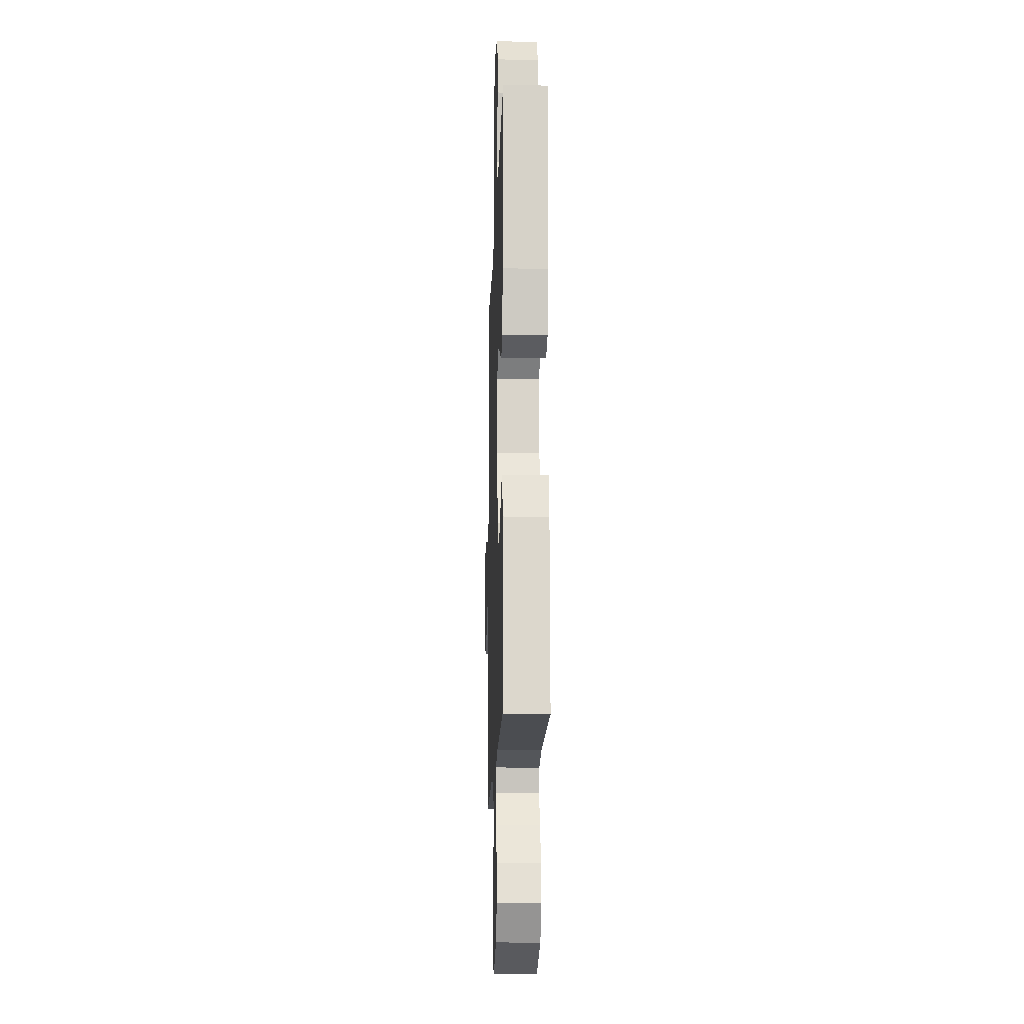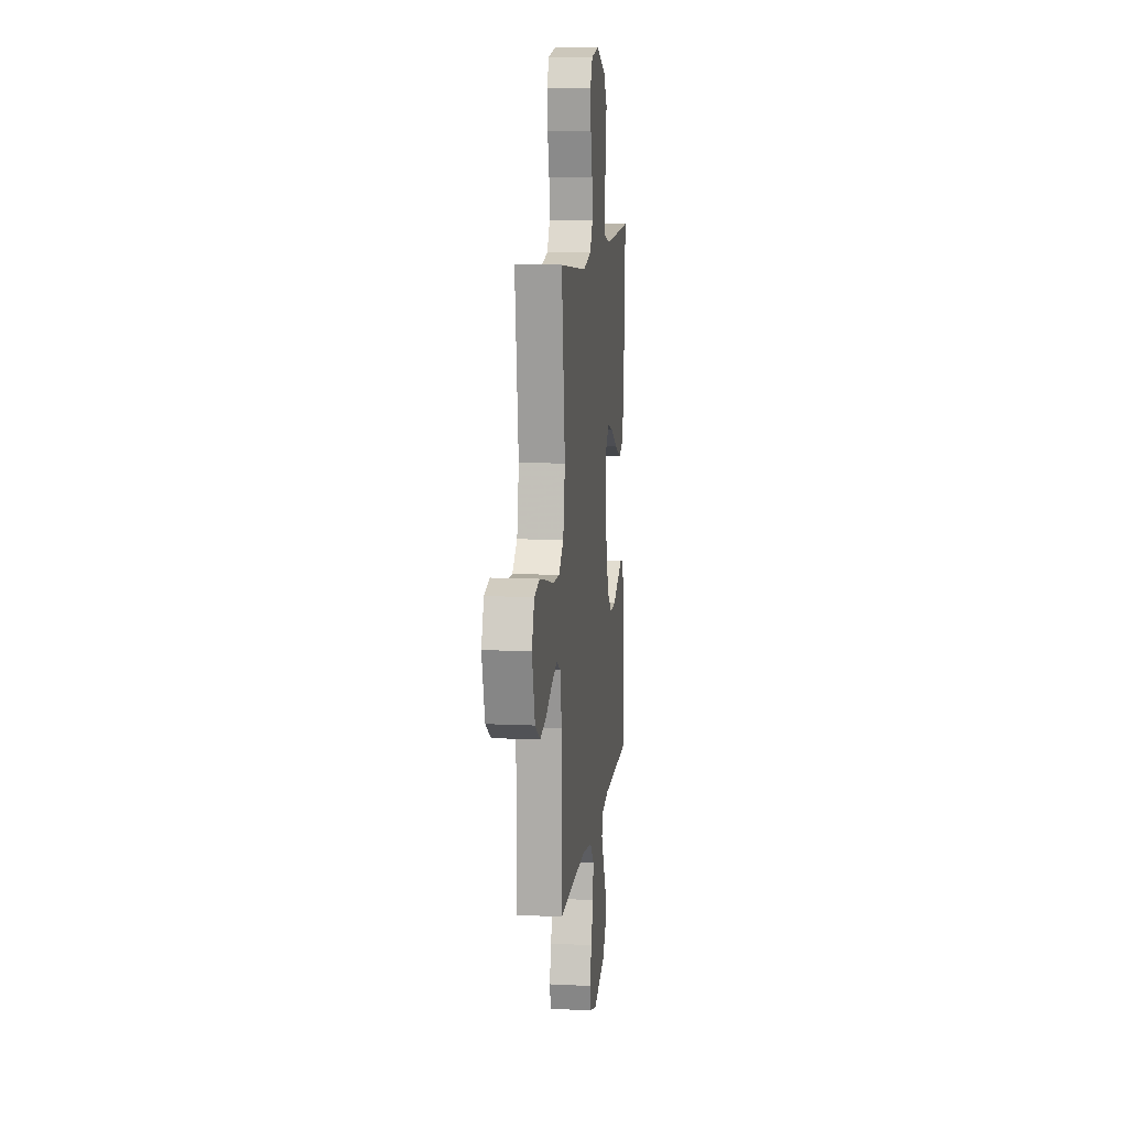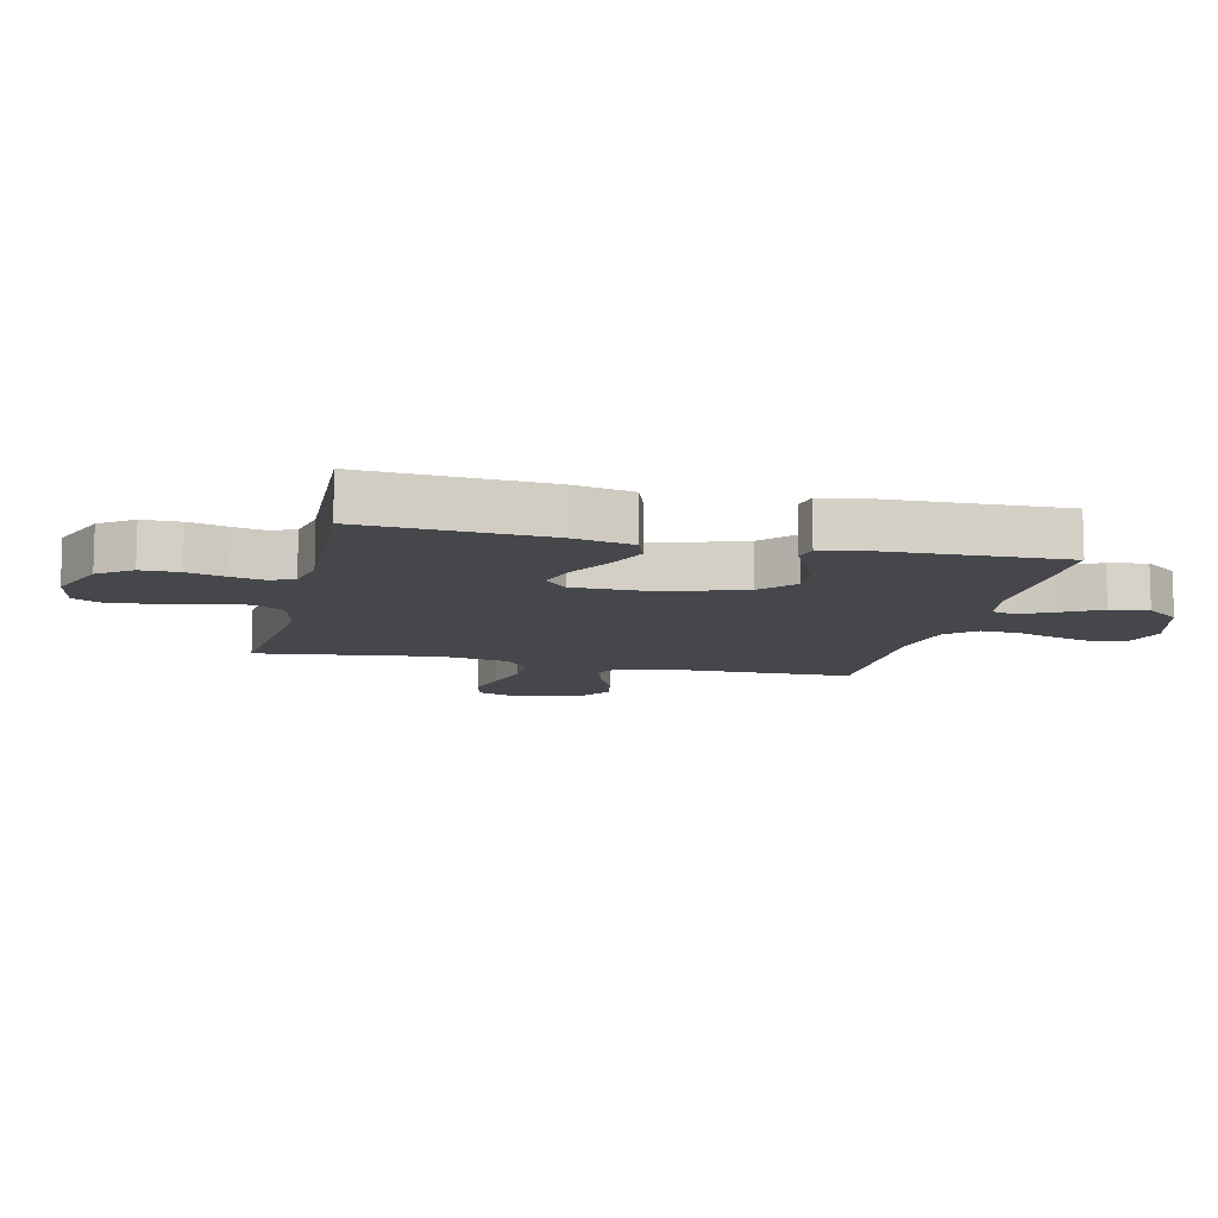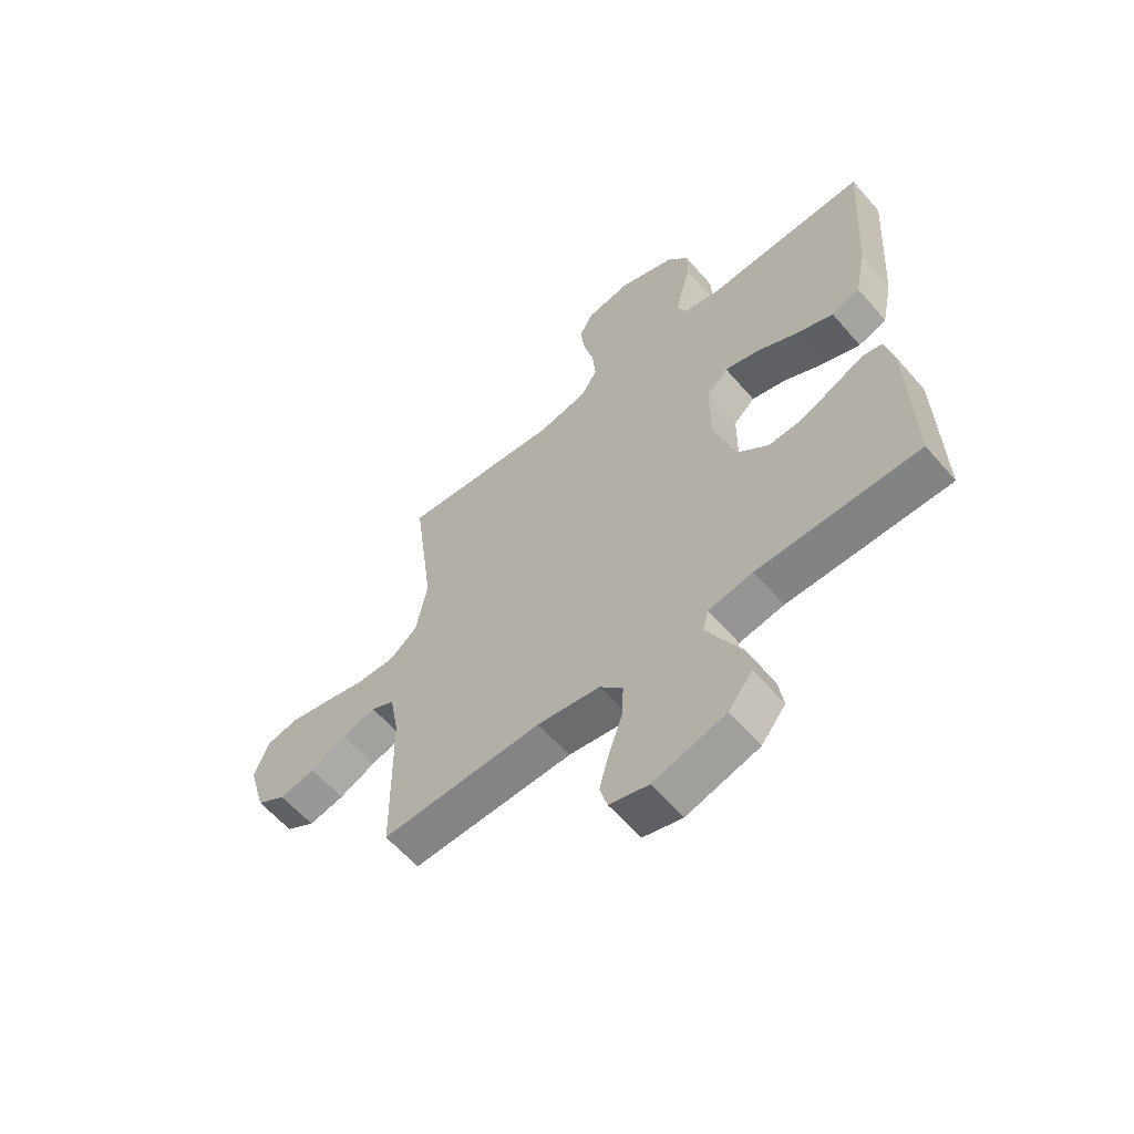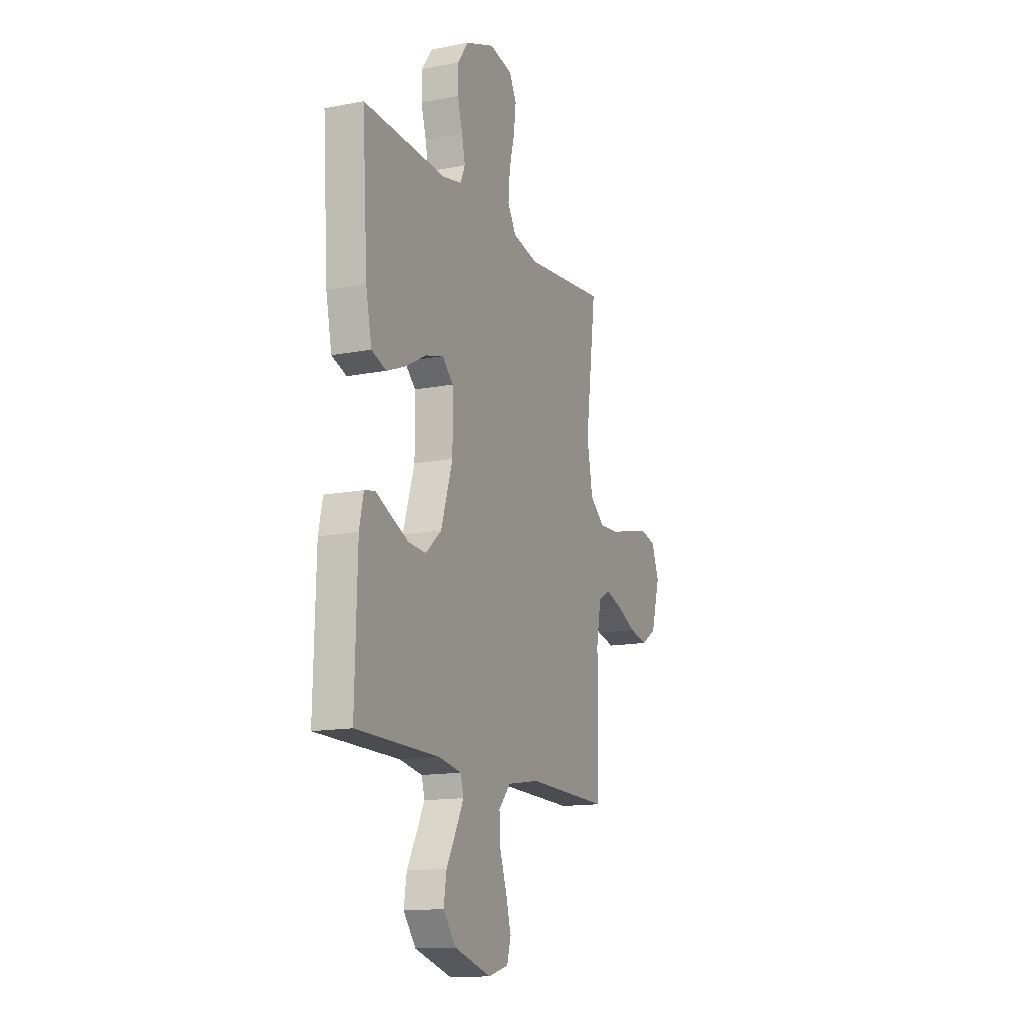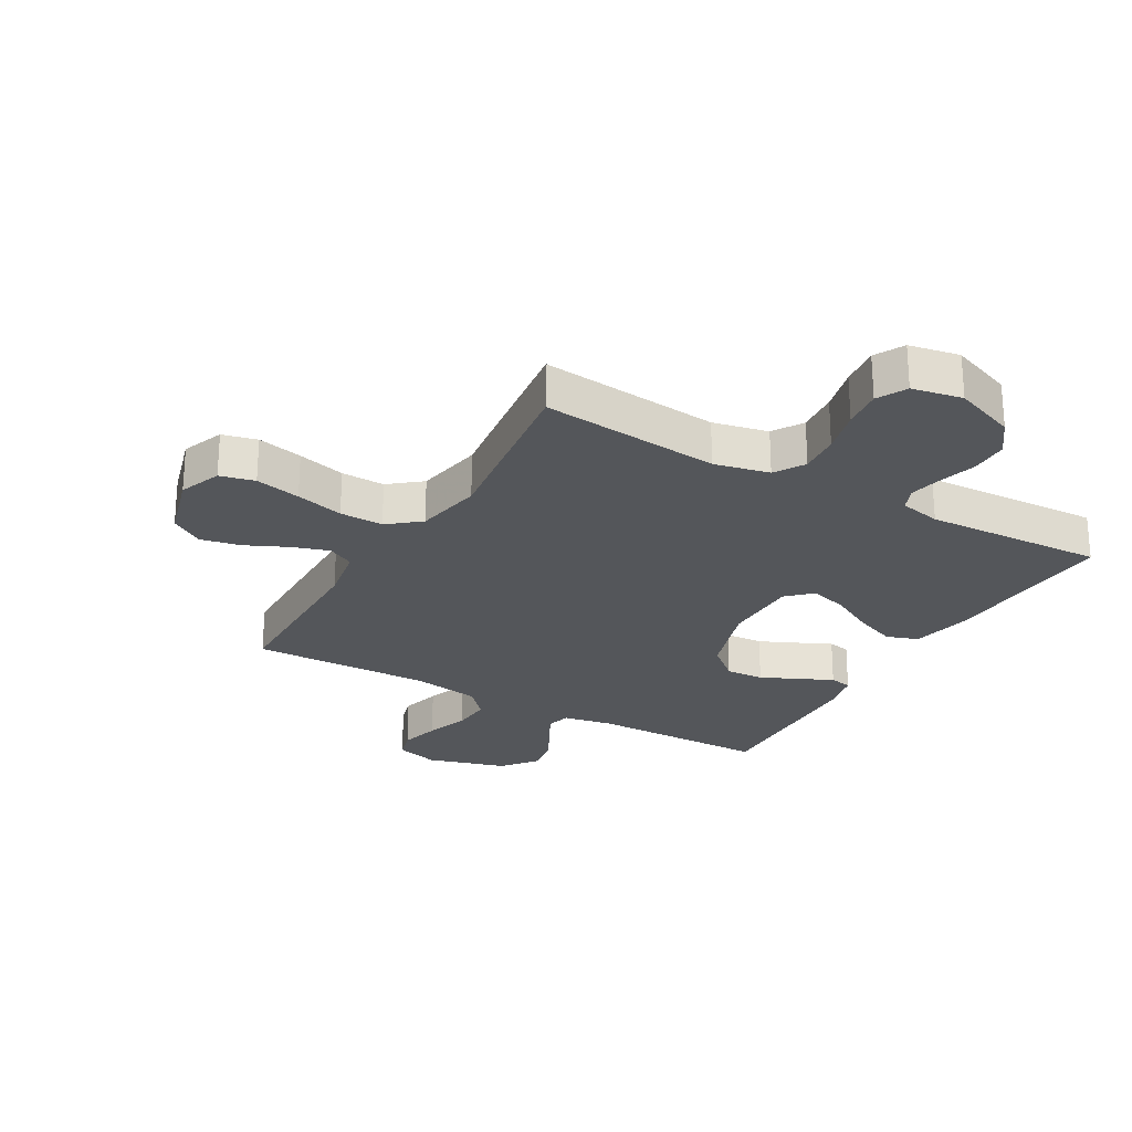
<metadata>
{"format":"obj","ext":"obj","renderer":"f3d","projection":"perspective","resolution":1024,"background":"white","views":[{"elev":-15.3,"azim":88.2,"up":"+Z"},{"elev":11.1,"azim":-83.3,"up":"+Z"},{"elev":-10.5,"azim":76.8,"up":"+Y"},{"elev":-60.5,"azim":40.7,"up":"+Z"},{"elev":-14.2,"azim":113.3,"up":"+Z"},{"elev":-25.2,"azim":-29.8,"up":"+Y"}]}
</metadata>
<code>
v 0.5 0.07 -0.5
v 0.2 0.07 -0.503
v 0.117 0.07 -0.518
v 0.106 0.07 -0.558
v 0.134 0.07 -0.613
v 0.169 0.07 -0.677
v 0.179 0.07 -0.741
v 0.134 0.07 -0.798
v 0 0.07 -0.837
v -0.073 0.07 -0.816
v -0.087 0.07 -0.766
v -0.069 0.07 -0.699
v -0.044 0.07 -0.626
v -0.04 0.07 -0.56
v -0.083 0.07 -0.512
v -0.2 0.07 -0.493
v -0.5 0.07 -0.5
v -0.503 0.07 -0.2
v -0.52 0.07 -0.105
v -0.564 0.07 -0.082
v -0.626 0.07 -0.102
v -0.695 0.07 -0.134
v -0.762 0.07 -0.148
v -0.817 0.07 -0.113
v -0.849 0.07 0
v -0.822 0.07 0.07
v -0.764 0.07 0.084
v -0.688 0.07 0.067
v -0.608 0.07 0.046
v -0.535 0.07 0.044
v -0.482 0.07 0.087
v -0.461 0.07 0.2
v -0.5 0.07 0.5
v -0.2 0.07 0.47
v -0.108 0.07 0.49
v -0.077 0.07 0.54
v -0.083 0.07 0.609
v -0.102 0.07 0.684
v -0.11 0.07 0.751
v -0.084 0.07 0.8
v 0 0.07 0.816
v 0.104 0.07 0.776
v 0.144 0.07 0.721
v 0.144 0.07 0.658
v 0.126 0.07 0.595
v 0.114 0.07 0.54
v 0.131 0.07 0.501
v 0.2 0.07 0.486
v 0.5 0.07 0.5
v 0.481 0.07 0.2
v 0.46 0.07 0.099
v 0.407 0.07 0.08
v 0.337 0.07 0.108
v 0.262 0.07 0.149
v 0.198 0.07 0.167
v 0.158 0.07 0.129
v 0.157 0.07 0
v 0.199 0.07 -0.132
v 0.256 0.07 -0.182
v 0.32 0.07 -0.178
v 0.384 0.07 -0.149
v 0.439 0.07 -0.123
v 0.477 0.07 -0.131
v 0.492 0.07 -0.2
v 0.5 0 -0.5
v 0.2 0 -0.503
v 0.117 0 -0.518
v 0.106 0 -0.558
v 0.134 0 -0.613
v 0.169 0 -0.677
v 0.179 0 -0.741
v 0.134 0 -0.798
v 0 0 -0.837
v -0.073 0 -0.816
v -0.087 0 -0.766
v -0.069 0 -0.699
v -0.044 0 -0.626
v -0.04 0 -0.56
v -0.083 0 -0.512
v -0.2 0 -0.493
v -0.5 0 -0.5
v -0.503 0 -0.2
v -0.52 0 -0.105
v -0.564 0 -0.082
v -0.626 0 -0.102
v -0.695 0 -0.134
v -0.762 0 -0.148
v -0.817 0 -0.113
v -0.849 0 0
v -0.822 0 0.07
v -0.764 0 0.084
v -0.688 0 0.067
v -0.608 0 0.046
v -0.535 0 0.044
v -0.482 0 0.087
v -0.461 0 0.2
v -0.5 0 0.5
v -0.2 0 0.47
v -0.108 0 0.49
v -0.077 0 0.54
v -0.083 0 0.609
v -0.102 0 0.684
v -0.11 0 0.751
v -0.084 0 0.8
v 0 0 0.816
v 0.104 0 0.776
v 0.144 0 0.721
v 0.144 0 0.658
v 0.126 0 0.595
v 0.114 0 0.54
v 0.131 0 0.501
v 0.2 0 0.486
v 0.5 0 0.5
v 0.481 0 0.2
v 0.46 0 0.099
v 0.407 0 0.08
v 0.337 0 0.108
v 0.262 0 0.149
v 0.198 0 0.167
v 0.158 0 0.129
v 0.157 0 0
v 0.199 0 -0.132
v 0.256 0 -0.182
v 0.32 0 -0.178
v 0.384 0 -0.149
v 0.439 0 -0.123
v 0.477 0 -0.131
v 0.492 0 -0.2
f 61 62 63 64
f 60 61 64 1
f 59 60 1 2
f 58 59 2 3
f 57 58 3 4
f 56 57 4
f 51 52 53 54
f 51 54 55
f 48 49 50 51
f 47 48 51 55
f 46 47 55 56
f 42 43 44 45
f 42 45 46
f 41 42 46
f 37 38 39 40
f 36 37 40 41
f 32 33 34
f 31 32 34 35
f 26 27 28 29
f 24 25 26 29
f 24 29 30
f 21 22 23 24
f 20 21 24 30
f 19 20 30 31
f 16 17 18
f 15 16 18 19
f 10 11 12 13
f 8 9 10 13
f 8 13 14
f 5 6 7 8
f 4 5 8 14
f 56 4 14 15
f 36 41 46 56
f 35 36 56 15
f 15 19 31 35
f 128 127 126 125
f 65 128 125 124
f 66 65 124 123
f 67 66 123 122
f 68 67 122 121
f 68 121 120
f 118 117 116 115
f 119 118 115
f 115 114 113 112
f 119 115 112 111
f 120 119 111 110
f 109 108 107 106
f 110 109 106
f 110 106 105
f 104 103 102 101
f 105 104 101 100
f 98 97 96
f 99 98 96 95
f 93 92 91 90
f 93 90 89 88
f 94 93 88
f 88 87 86 85
f 94 88 85 84
f 95 94 84 83
f 82 81 80
f 83 82 80 79
f 77 76 75 74
f 77 74 73 72
f 78 77 72
f 72 71 70 69
f 78 72 69 68
f 79 78 68 120
f 120 110 105 100
f 79 120 100 99
f 99 95 83 79
f 1 65 66 2
f 2 66 67 3
f 3 67 68 4
f 4 68 69 5
f 5 69 70 6
f 6 70 71 7
f 7 71 72 8
f 8 72 73 9
f 9 73 74 10
f 10 74 75 11
f 11 75 76 12
f 12 76 77 13
f 13 77 78 14
f 14 78 79 15
f 15 79 80 16
f 16 80 81 17
f 17 81 82 18
f 18 82 83 19
f 19 83 84 20
f 20 84 85 21
f 21 85 86 22
f 22 86 87 23
f 23 87 88 24
f 24 88 89 25
f 25 89 90 26
f 26 90 91 27
f 27 91 92 28
f 28 92 93 29
f 29 93 94 30
f 30 94 95 31
f 31 95 96 32
f 32 96 97 33
f 33 97 98 34
f 34 98 99 35
f 35 99 100 36
f 36 100 101 37
f 37 101 102 38
f 38 102 103 39
f 39 103 104 40
f 40 104 105 41
f 41 105 106 42
f 42 106 107 43
f 43 107 108 44
f 44 108 109 45
f 45 109 110 46
f 46 110 111 47
f 47 111 112 48
f 48 112 113 49
f 49 113 114 50
f 50 114 115 51
f 51 115 116 52
f 52 116 117 53
f 53 117 118 54
f 54 118 119 55
f 55 119 120 56
f 56 120 121 57
f 57 121 122 58
f 58 122 123 59
f 59 123 124 60
f 60 124 125 61
f 61 125 126 62
f 62 126 127 63
f 63 127 128 64
f 64 128 65 1

</code>
